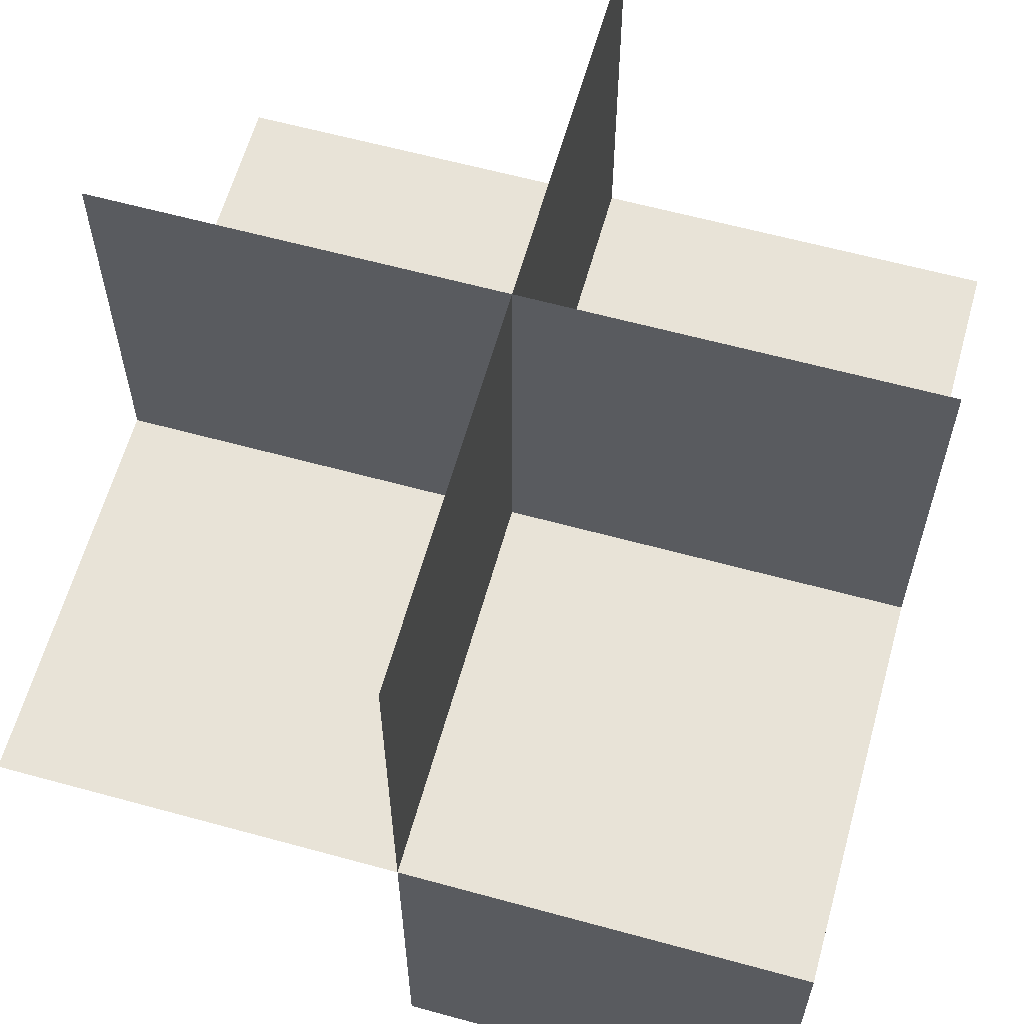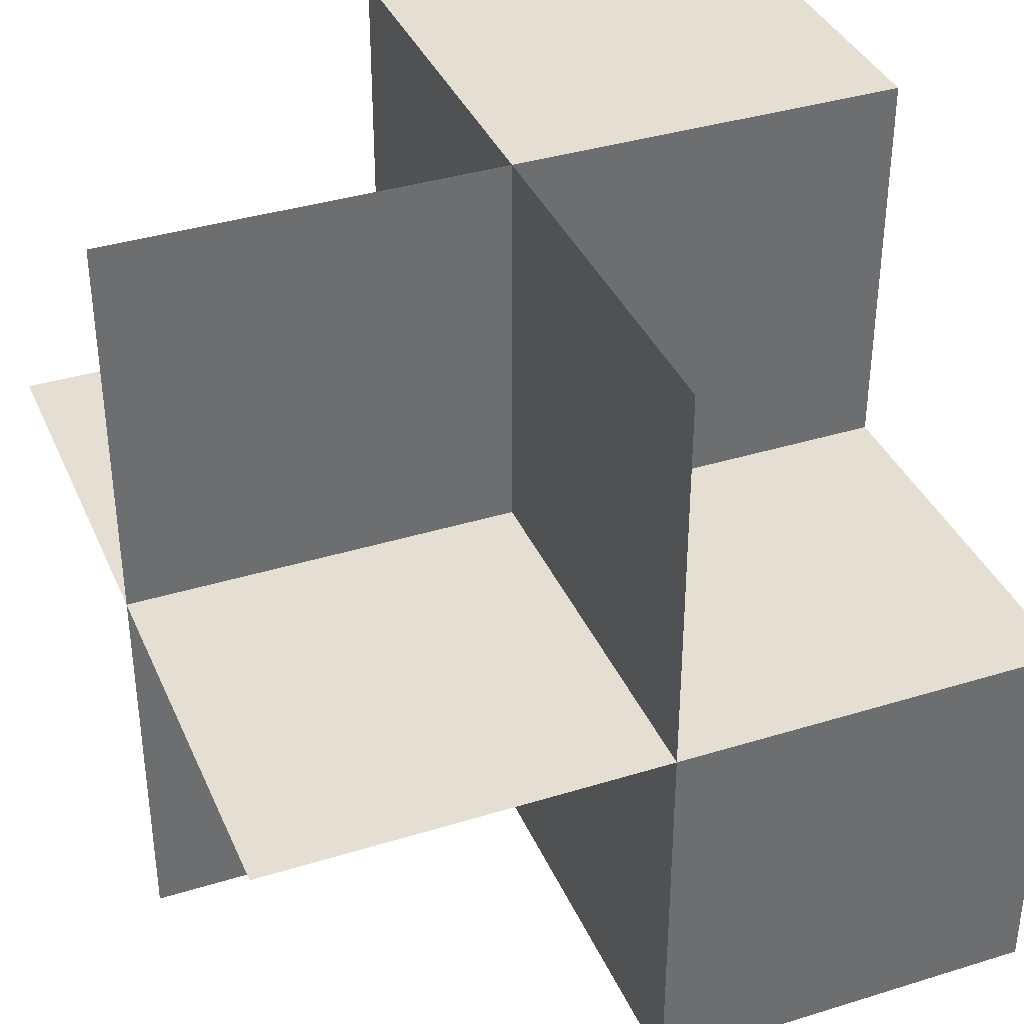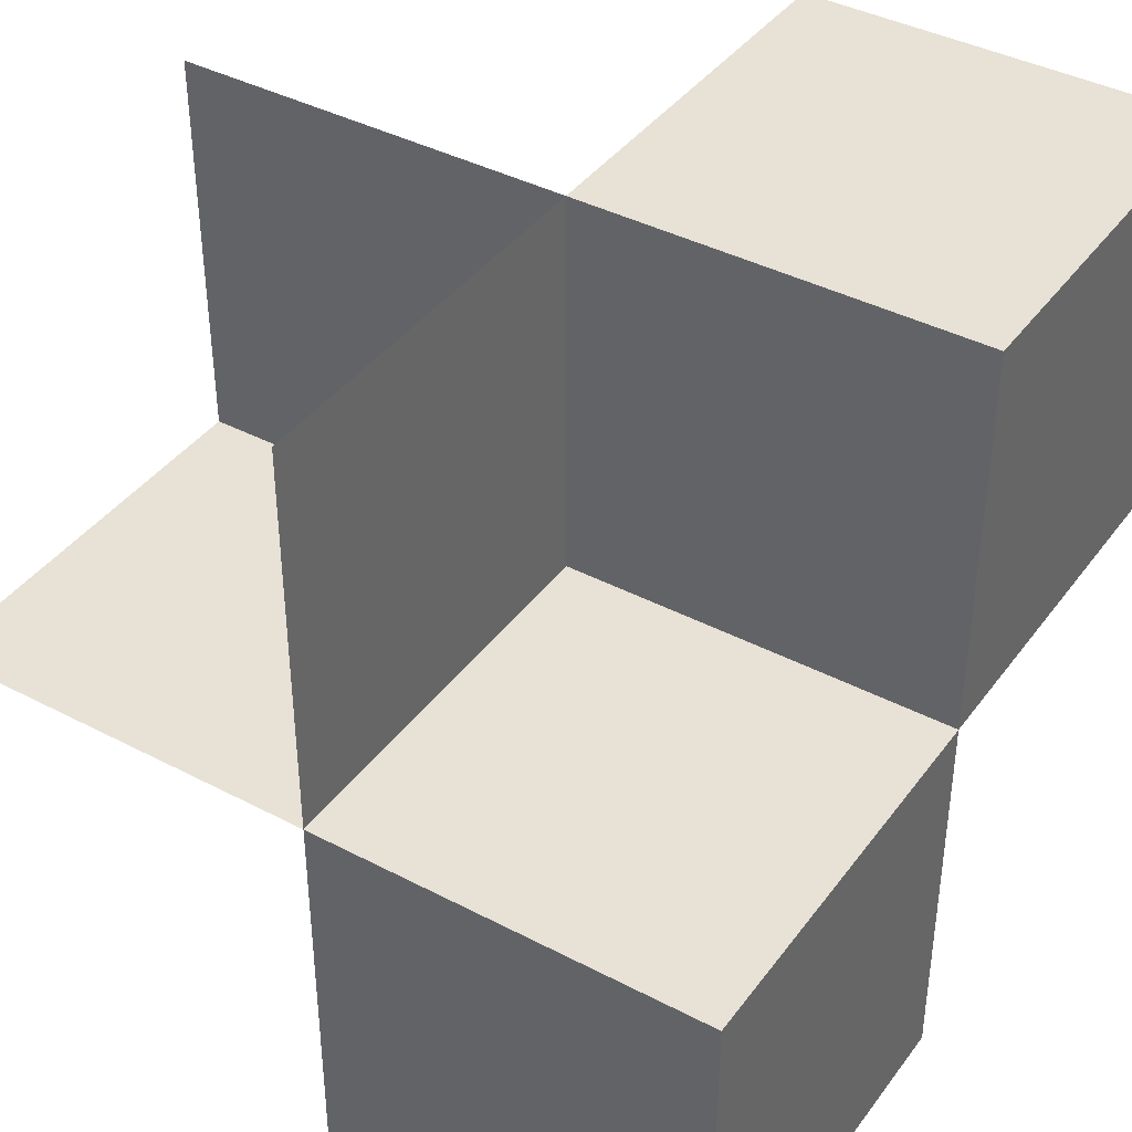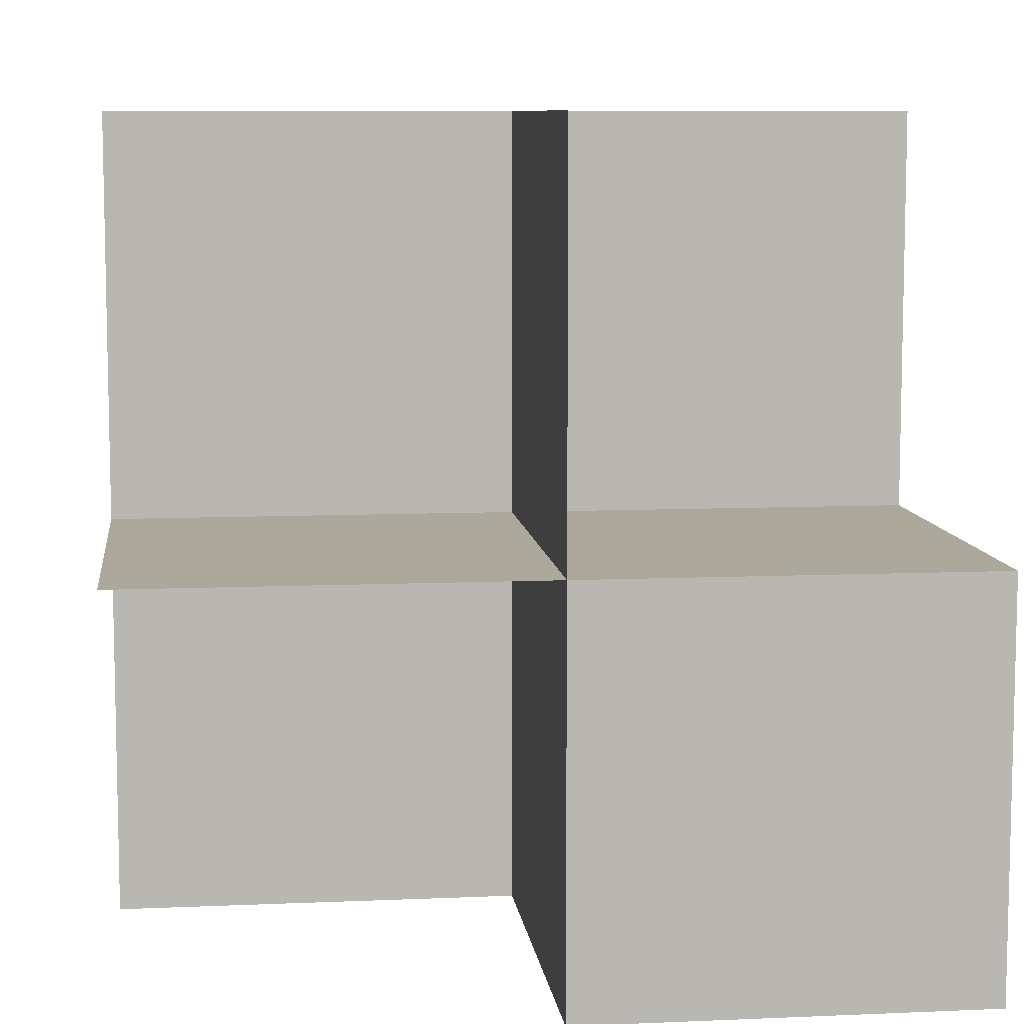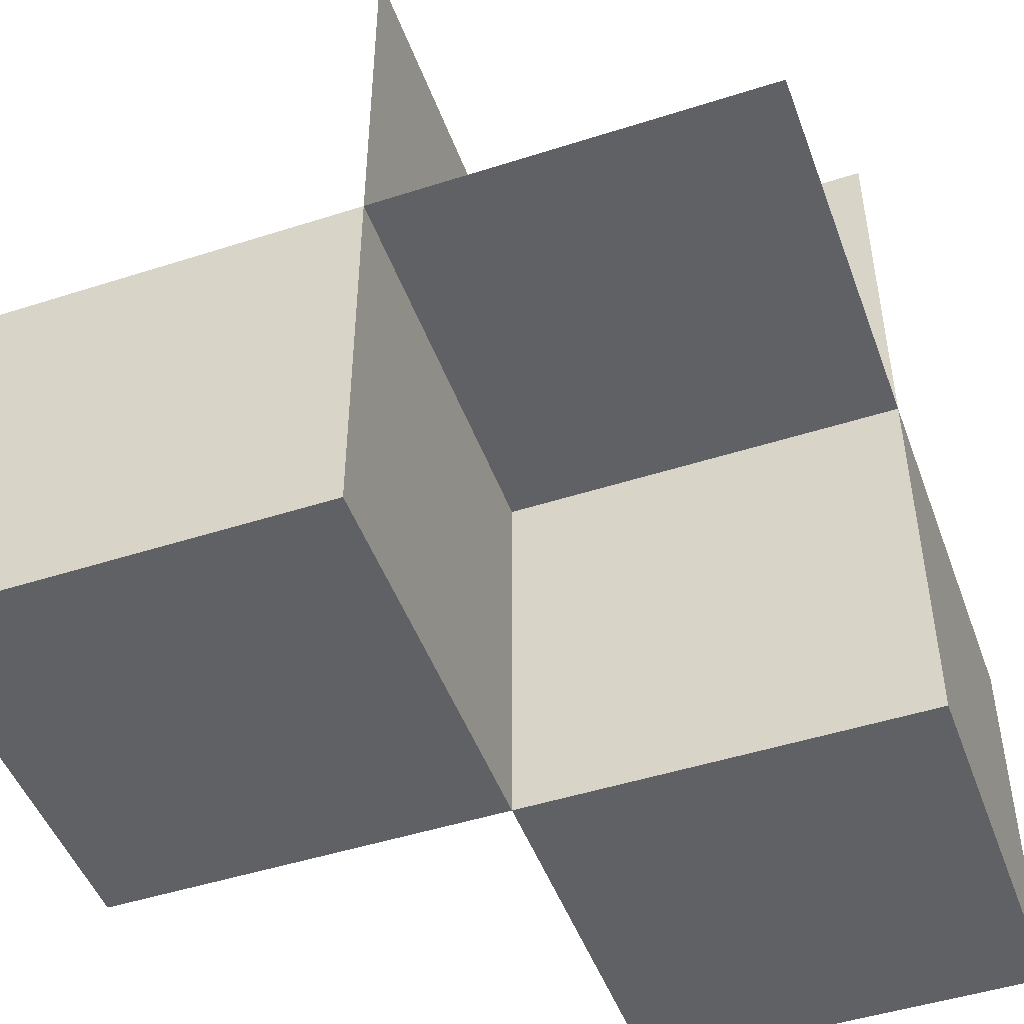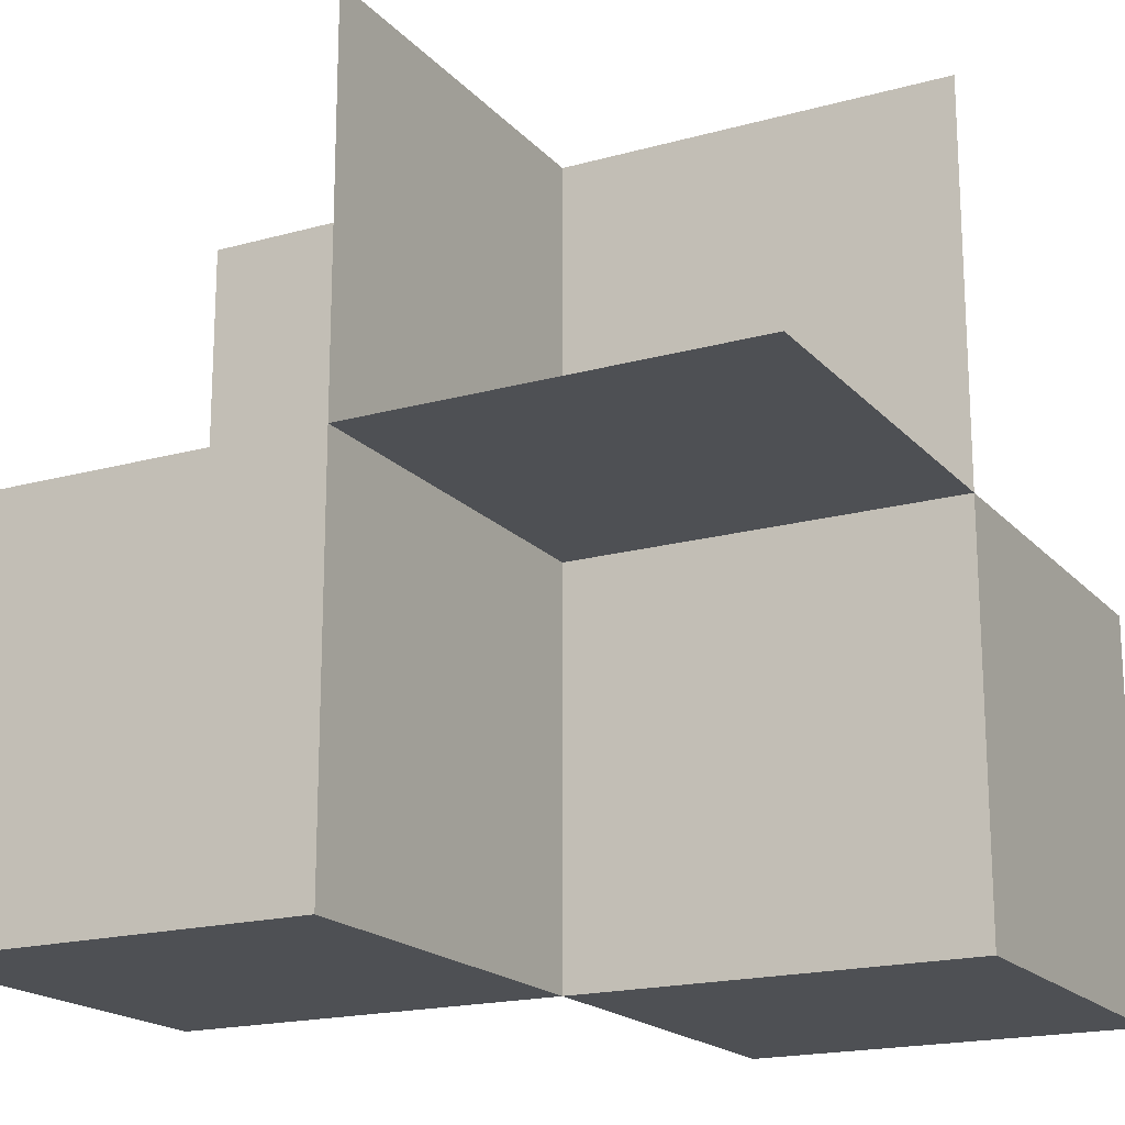
<metadata>
{"format":"obj","ext":"obj","renderer":"f3d","projection":"perspective","resolution":1024,"background":"white","views":[{"elev":61.5,"azim":15.6,"up":"+Z"},{"elev":37.2,"azim":68.3,"up":"+Y"},{"elev":40.3,"azim":122.8,"up":"+Y"},{"elev":8.5,"azim":173.2,"up":"+Z"},{"elev":-48.0,"azim":-70.2,"up":"+Z"},{"elev":-18.5,"azim":118.1,"up":"+Z"}]}
</metadata>
<code>
v 0 0 0
v 0 0 -0.5
v 0 0 0.5
v 0 -0.5 0
v 0 -0.5 -0.5
v 0 -0.5 0.5
v 0 0.5 0
v 0 0.5 -0.5
v 0 0.5 0.5
v -0.5 0 0
v -0.5 0 -0.5
v -0.5 0 0.5
v -0.5 -0.5 0
v -0.5 0.5 0
v -0.5 0.5 -0.5
v 0.5 0 0
v 0.5 0 -0.5
v 0.5 0 0.5
v 0.5 -0.5 0
v 0.5 -0.5 -0.5
v 0.5 0.5 0
f 13 4 1
f 1 10 13
f 15 8 7
f 7 14 15
f 8 2 1
f 1 7 8
f 2 11 10
f 10 1 2
f 11 15 14
f 14 10 11
f 8 15 11
f 11 2 8
f 7 10 14
f 10 7 1
f 3 1 7
f 12 3 1
f 7 9 3
f 1 10 12
f 20 5 4
f 4 19 20
f 5 2 1
f 1 4 5
f 2 17 16
f 16 1 2
f 17 20 19
f 19 16 17
f 5 20 17
f 17 2 5
f 4 16 19
f 16 4 1
f 3 1 4
f 18 3 1
f 4 6 3
f 1 16 18
f 21 7 1
f 1 16 21

</code>
